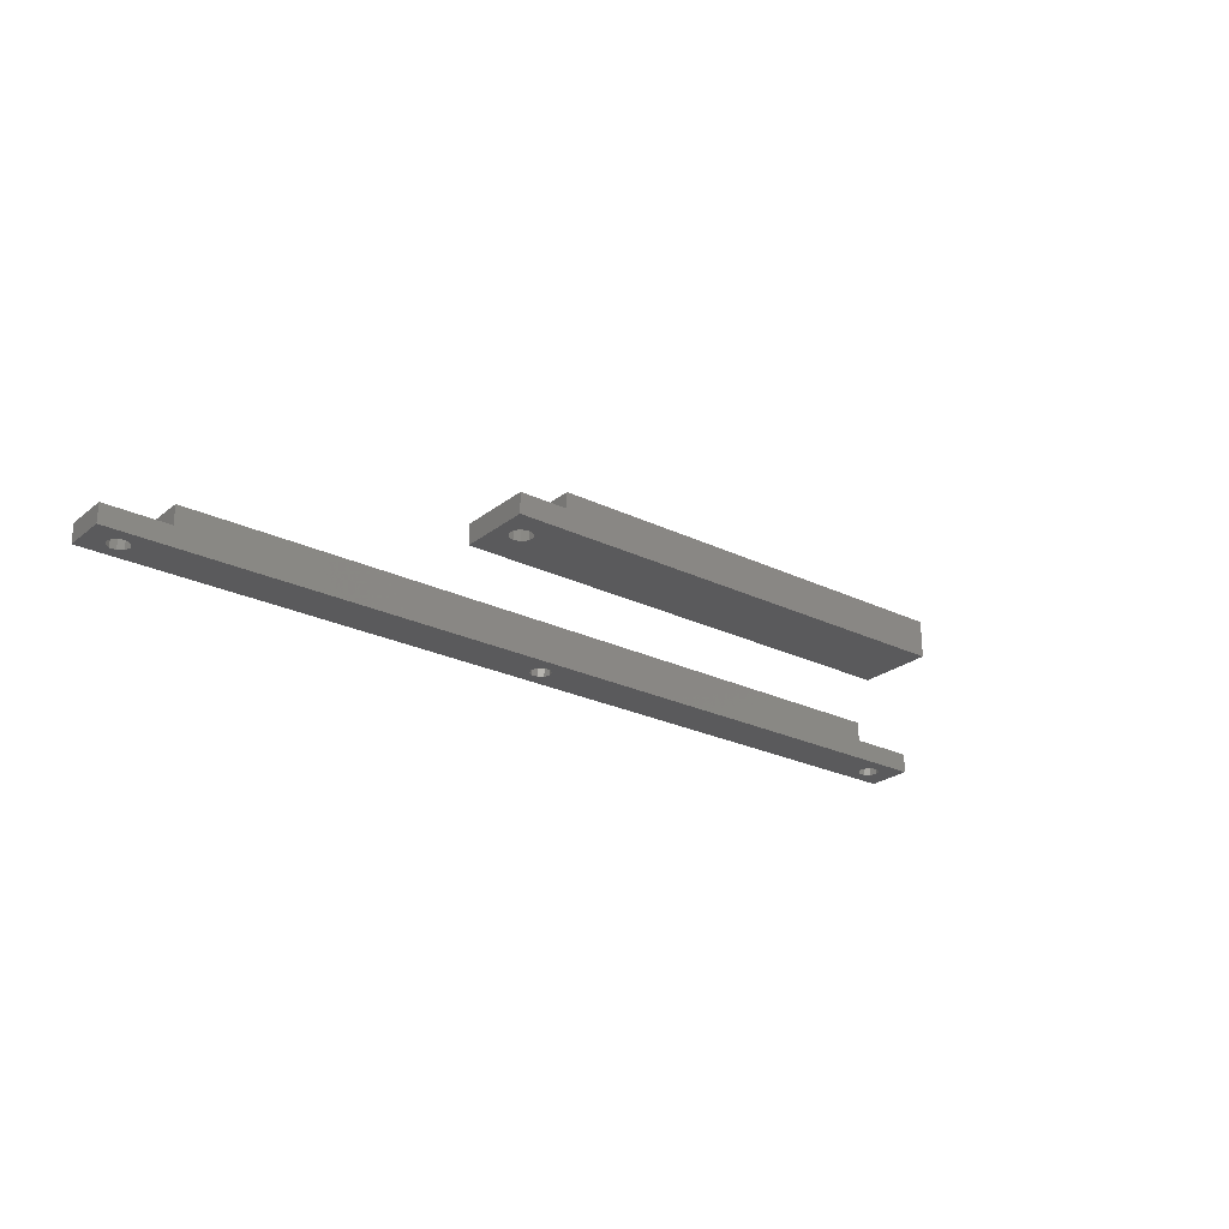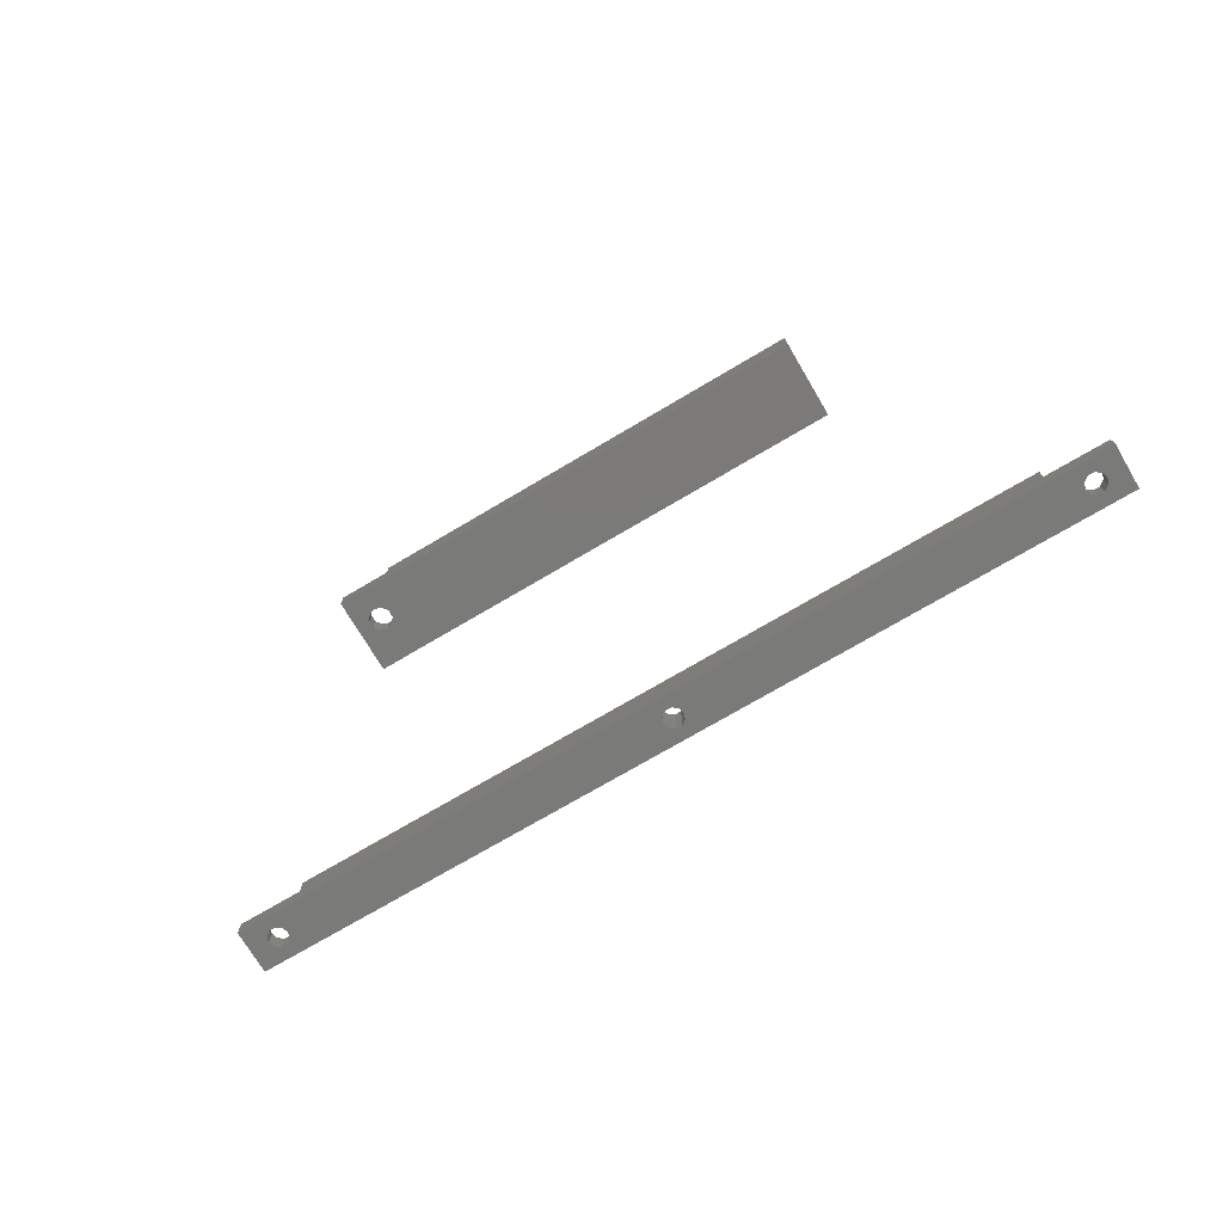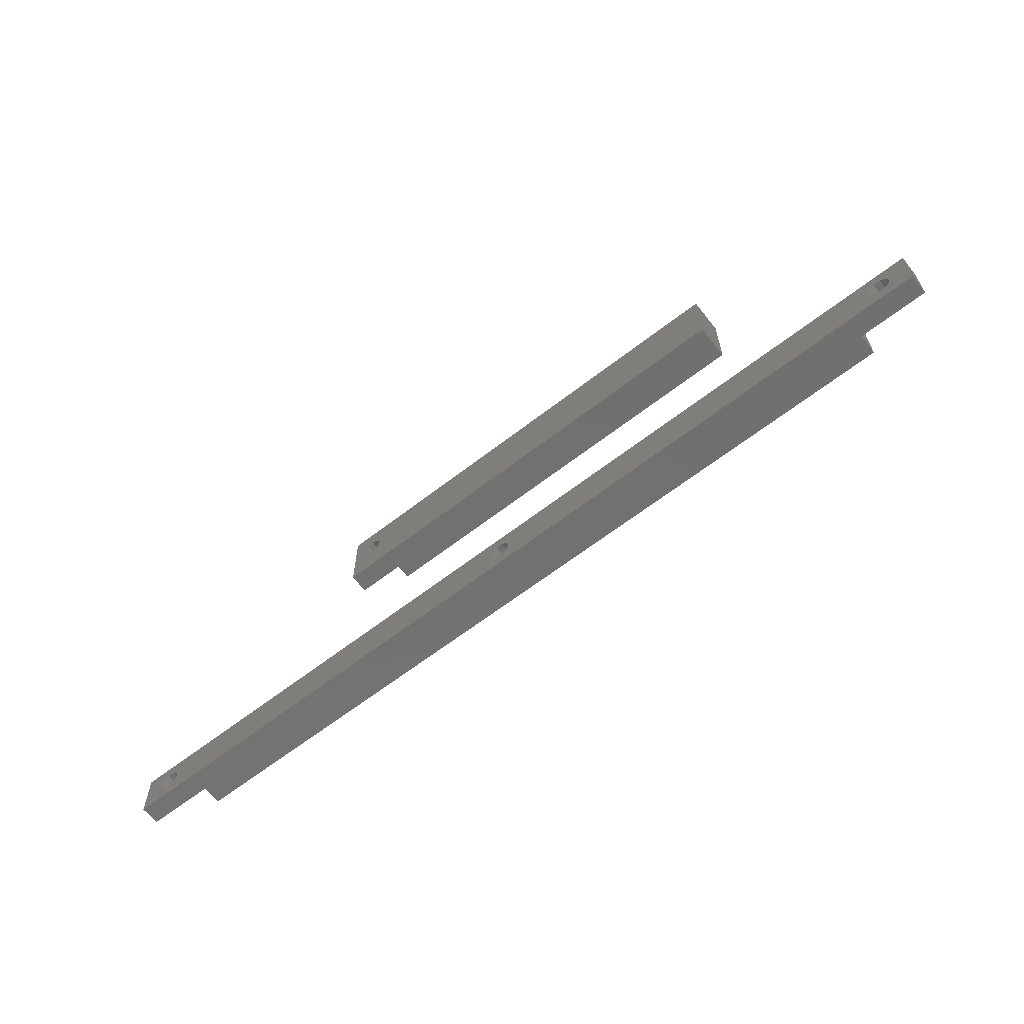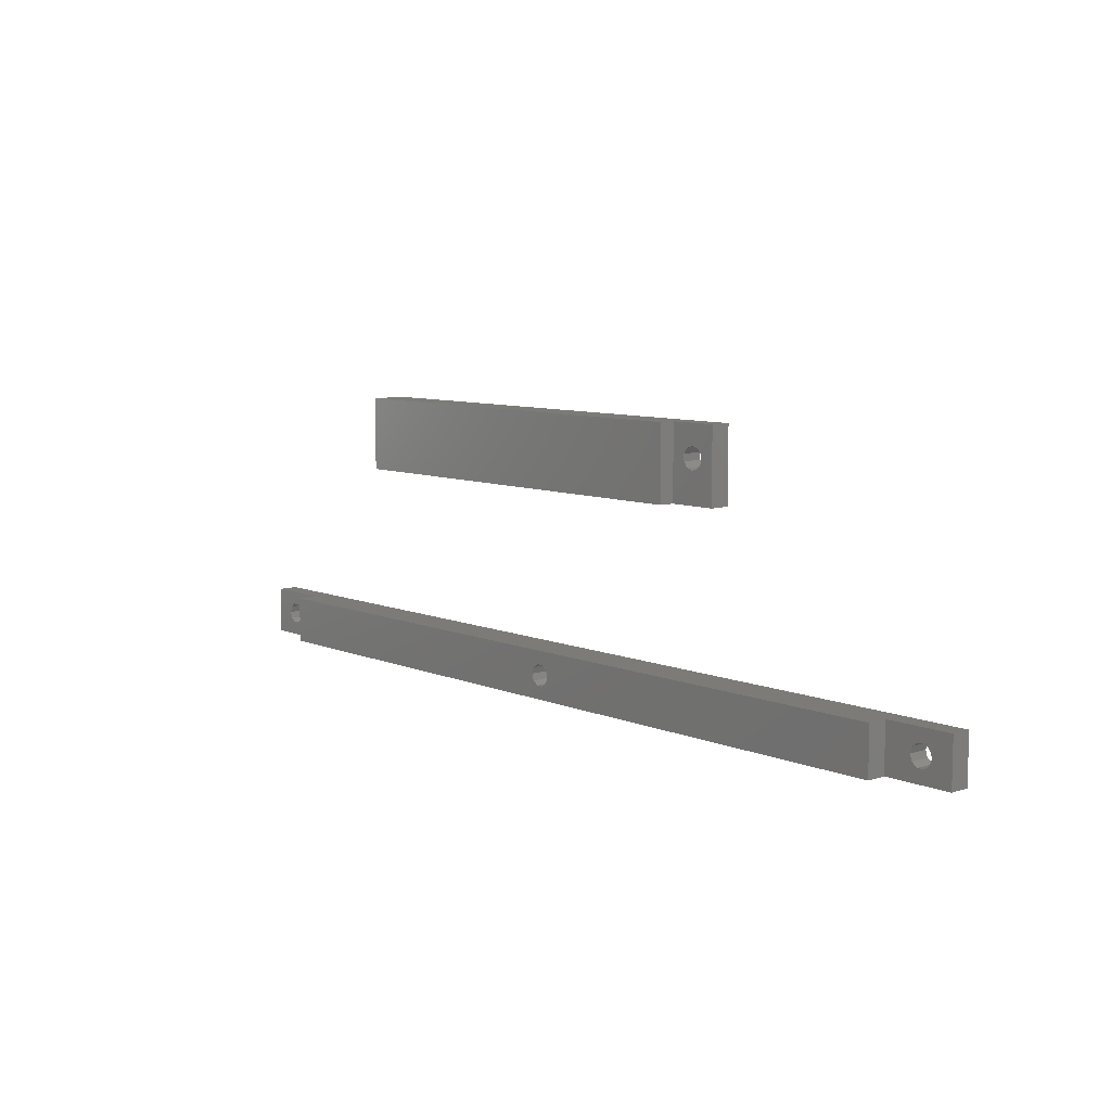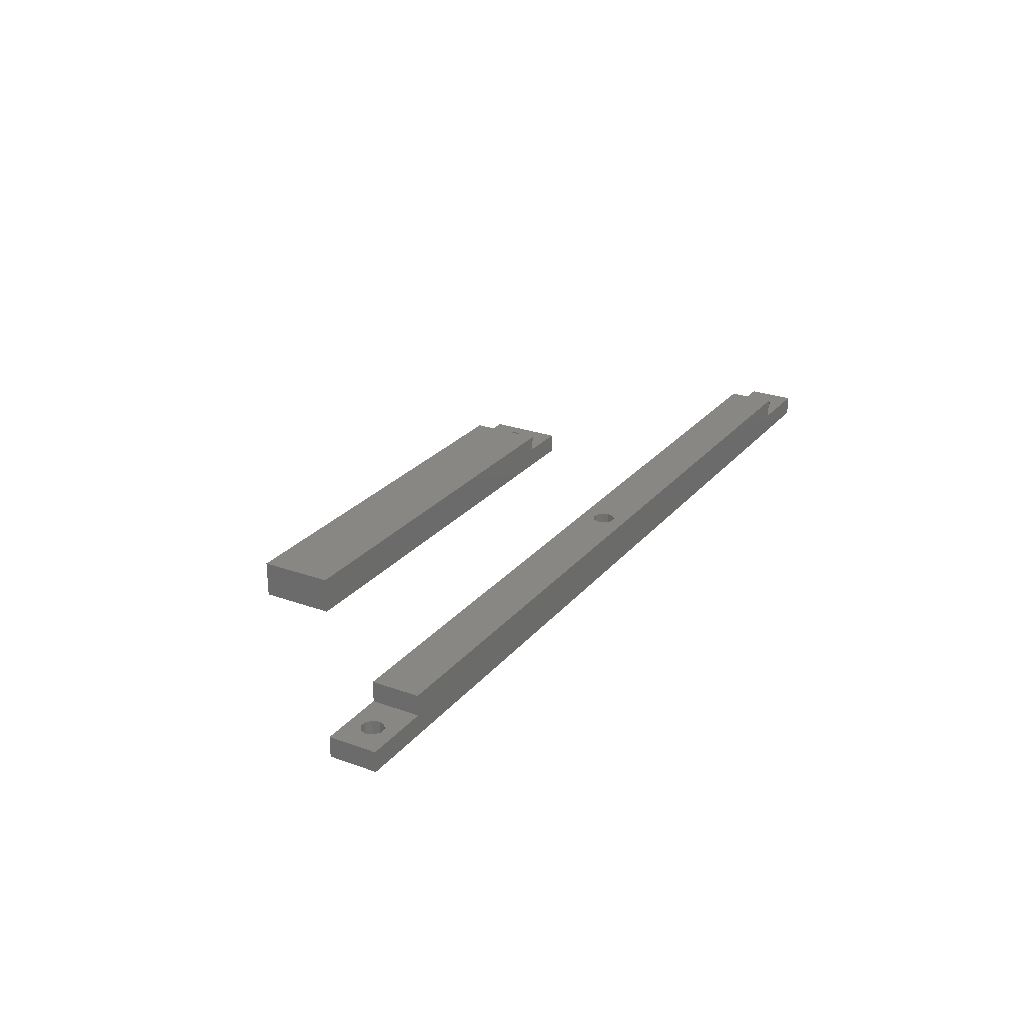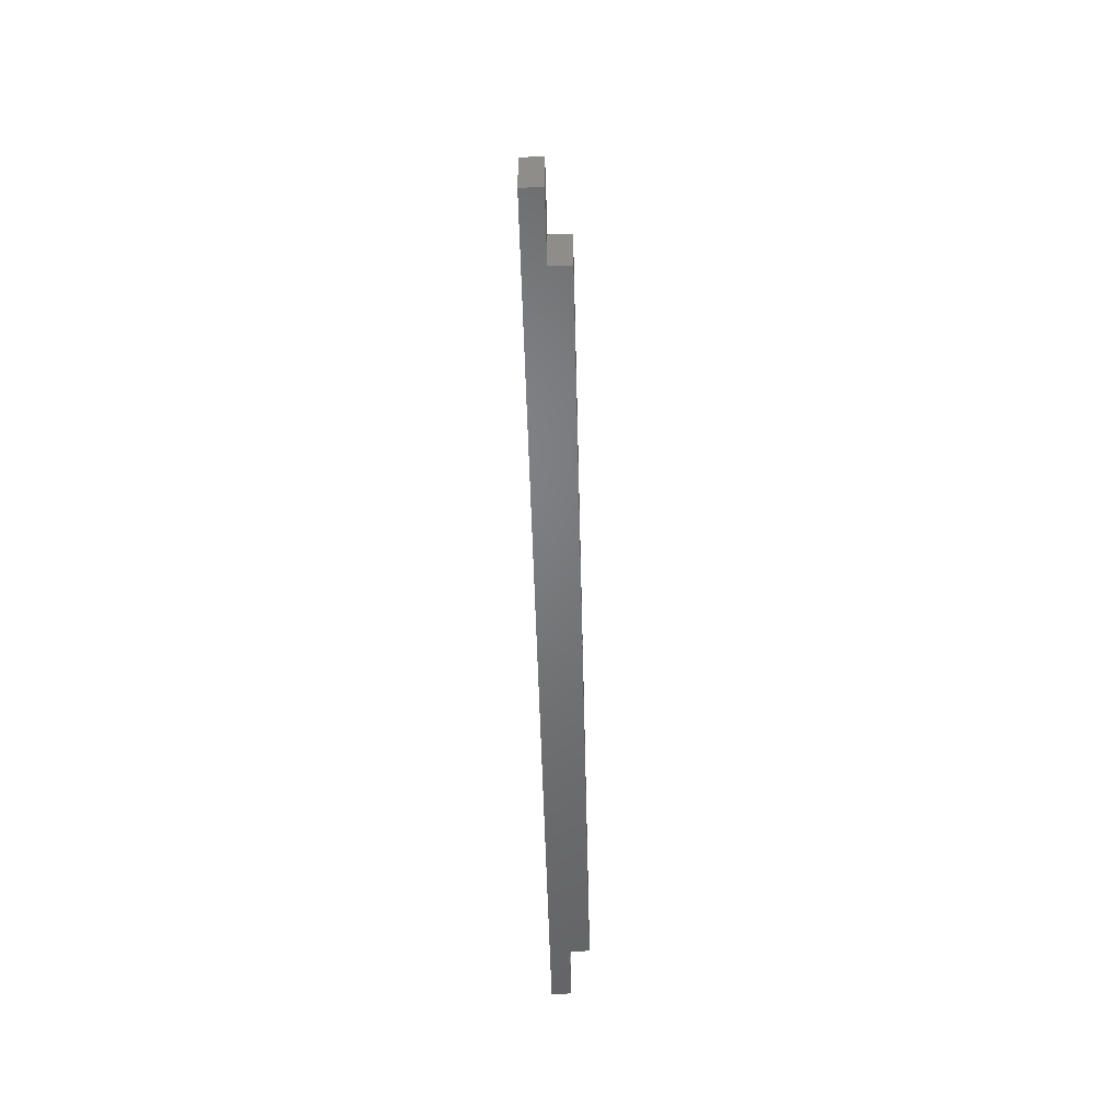
<metadata>
{"format":"stl","ext":"stl","renderer":"f3d","projection":"perspective","resolution":1024,"background":"white","views":[{"elev":-24.7,"azim":141.6,"up":"+Z"},{"elev":-73.3,"azim":-149.4,"up":"+Z"},{"elev":-62.7,"azim":-141.7,"up":"+Y"},{"elev":8.3,"azim":48.5,"up":"+Y"},{"elev":25.6,"azim":-59.9,"up":"+Z"},{"elev":-50.7,"azim":-88.6,"up":"+Y"}]}
</metadata>
<code>
# stl→obj: 108 verts, 224 faces
v 128.5 -6.5 -5.5
v 123 -6.736e-16 -5.5
v 128.5 6.5 -5.5
v 122.4 -1.763 -5.5
v 120.9 -2.853 -5.5
v 119.1 -2.853 -5.5
v 117.6 -1.763 -5.5
v 3 -6.736e-16 -5.5
v 117 -6.736e-16 -5.5
v 2.427 -1.763 -5.5
v 0.9271 -2.853 -5.5
v -0.9271 -2.853 -5.5
v -2.427 -1.763 -5.5
v -117 -6.736e-16 -5.5
v -3 -6.736e-16 -5.5
v -117.6 -1.763 -5.5
v -128.5 -6.5 -5.5
v -119.1 -2.853 -5.5
v -122.4 -1.763 -5.5
v -123 -6.736e-16 -5.5
v -120.9 -2.853 -5.5
v 122.4 1.763 -5.5
v 120.9 2.853 -5.5
v 119.1 2.853 -5.5
v 117.6 1.763 -5.5
v 2.427 1.763 -5.5
v 0.9271 2.853 -5.5
v -0.9271 2.853 -5.5
v -2.427 1.763 -5.5
v -117.6 1.763 -5.5
v -119.1 2.853 -5.5
v -128.5 6.5 -5.5
v -120.9 2.853 -5.5
v -122.4 1.763 -5.5
v 128.5 -6.5 7.96e-16
v 128.5 6.5 -7.96e-16
v -110 -6.5 7.96e-16
v -128.5 -6.5 7.96e-16
v 110 -6.5 7.96e-16
v 110 -6.5 5.5
v -110 -6.5 5.5
v 110 6.5 5.5
v 3 6.736e-16 5.5
v 2.427 1.763 5.5
v 0.9271 2.853 5.5
v -0.9271 2.853 5.5
v -2.427 1.763 5.5
v -110 6.5 5.5
v -3 6.736e-16 5.5
v 2.427 -1.763 5.5
v 0.9271 -2.853 5.5
v -0.9271 -2.853 5.5
v -2.427 -1.763 5.5
v 110 6.5 -7.96e-16
v -110 6.5 -7.96e-16
v -128.5 6.5 -7.96e-16
v 123 0 0
v 122.4 -1.763 2.159e-16
v 119.1 -2.853 3.494e-16
v 120.9 -2.853 3.494e-16
v 117 0 0
v 117.6 1.763 -2.159e-16
v 117.6 -1.763 2.159e-16
v 122.4 1.763 -2.159e-16
v 120.9 2.853 -3.494e-16
v 119.1 2.853 -3.494e-16
v -117 0 0
v -117.6 -1.763 2.159e-16
v -122.4 -1.763 2.159e-16
v -123 0 0
v -119.1 2.853 -3.494e-16
v -120.9 2.853 -3.494e-16
v -120.9 -2.853 3.494e-16
v -119.1 -2.853 3.494e-16
v -117.6 1.763 -2.159e-16
v -122.4 1.763 -2.159e-16
v 56.5 68.5 0.5
v 56.5 68.5 -5
v 43.5 68.5 0.5
v -71.5 68.5 4.75
v 43.5 68.5 4.75
v -71.5 68.5 -5
v 56.5 48.5 -5
v 52.85 59.07 -5
v 51.76 57.57 -5
v 50 57 -5
v 48.24 57.57 -5
v 47.15 59.07 -5
v -71.5 48.5 -5
v 52.85 60.93 -5
v 51.76 62.43 -5
v 50 63 -5
v 48.24 62.43 -5
v 47.15 60.93 -5
v -71.5 48.5 4.75
v 43.5 48.5 0.5
v 43.5 48.5 4.75
v 56.5 48.5 0.5
v 52.85 59.07 0.5
v 52.85 60.93 0.5
v 51.76 62.43 0.5
v 50 63 0.5
v 47.15 60.93 0.5
v 47.15 59.07 0.5
v 48.24 62.43 0.5
v 51.76 57.57 0.5
v 50 57 0.5
v 48.24 57.57 0.5
f 1 2 3
f 1 4 2
f 1 5 4
f 1 6 5
f 7 8 9
f 10 7 6
f 11 6 1
f 7 10 8
f 6 11 10
f 1 12 11
f 13 14 15
f 16 13 12
f 17 12 1
f 13 16 14
f 12 18 16
f 12 17 18
f 19 17 20
f 21 17 19
f 18 17 21
f 22 3 2
f 23 3 22
f 24 3 23
f 8 25 9
f 26 25 8
f 25 26 24
f 27 24 26
f 24 27 3
f 28 3 27
f 14 29 15
f 30 29 14
f 29 30 28
f 31 28 30
f 32 28 31
f 32 31 33
f 32 20 17
f 28 32 3
f 34 32 33
f 20 32 34
f 35 3 36
f 3 35 1
f 17 37 38
f 37 17 39
f 1 39 17
f 39 1 35
f 37 40 41
f 40 37 39
f 42 43 40
f 42 44 43
f 42 45 44
f 42 46 45
f 47 48 49
f 46 48 47
f 48 46 42
f 50 40 43
f 51 40 50
f 52 40 51
f 41 49 48
f 49 41 53
f 52 41 40
f 53 41 52
f 3 54 36
f 54 3 55
f 32 55 3
f 55 32 56
f 54 48 42
f 48 54 55
f 53 15 49
f 15 53 13
f 28 45 46
f 45 28 27
f 11 52 51
f 52 11 12
f 12 53 52
f 53 12 13
f 29 46 47
f 46 29 28
f 49 29 47
f 29 49 15
f 4 57 2
f 57 4 58
f 5 59 60
f 59 5 6
f 4 60 58
f 60 4 5
f 61 25 62
f 25 61 9
f 6 63 59
f 63 6 7
f 22 57 64
f 57 22 2
f 23 64 65
f 64 23 22
f 25 66 62
f 66 25 24
f 24 65 66
f 65 24 23
f 63 9 61
f 9 63 7
f 17 56 32
f 56 17 38
f 16 67 14
f 67 16 68
f 69 20 70
f 20 69 19
f 33 71 72
f 71 33 31
f 18 73 74
f 73 18 21
f 16 74 68
f 74 16 18
f 21 69 73
f 69 21 19
f 31 75 71
f 75 31 30
f 30 67 75
f 67 30 14
f 34 72 76
f 72 34 33
f 70 34 76
f 34 70 20
f 10 43 8
f 43 10 50
f 10 51 50
f 51 10 11
f 26 43 44
f 43 26 8
f 27 44 45
f 44 27 26
f 40 54 42
f 54 40 39
f 36 57 35
f 36 64 57
f 36 65 64
f 36 66 65
f 62 54 61
f 66 54 62
f 54 66 36
f 58 35 57
f 60 35 58
f 59 35 60
f 39 61 54
f 59 39 35
f 63 39 59
f 61 39 63
f 55 67 37
f 55 75 67
f 55 71 75
f 56 71 55
f 76 56 70
f 72 56 76
f 71 56 72
f 68 37 67
f 74 37 68
f 38 74 73
f 38 70 56
f 74 38 37
f 69 38 73
f 70 38 69
f 37 48 55
f 48 37 41
f 77 78 79
f 79 80 81
f 82 79 78
f 79 82 80
f 83 84 78
f 83 85 84
f 83 86 85
f 83 87 86
f 82 88 89
f 87 89 88
f 89 87 83
f 90 78 84
f 91 78 90
f 92 78 91
f 93 78 92
f 88 82 94
f 94 82 93
f 93 82 78
f 95 96 97
f 89 96 95
f 83 96 89
f 96 83 98
f 99 77 100
f 77 101 100
f 77 102 101
f 79 102 77
f 103 79 104
f 105 79 103
f 102 79 105
f 77 99 98
f 106 98 99
f 107 98 106
f 96 107 108
f 107 96 98
f 104 96 108
f 96 104 79
f 98 78 77
f 78 98 83
f 89 80 82
f 80 89 95
f 80 97 81
f 97 80 95
f 97 79 81
f 79 97 96
f 86 108 107
f 108 86 87
f 93 102 105
f 102 93 92
f 84 100 90
f 100 84 99
f 104 94 103
f 94 104 88
f 108 88 104
f 88 108 87
f 103 93 105
f 93 103 94
f 85 99 84
f 99 85 106
f 85 107 106
f 107 85 86
f 90 101 91
f 101 90 100
f 92 101 102
f 101 92 91

</code>
